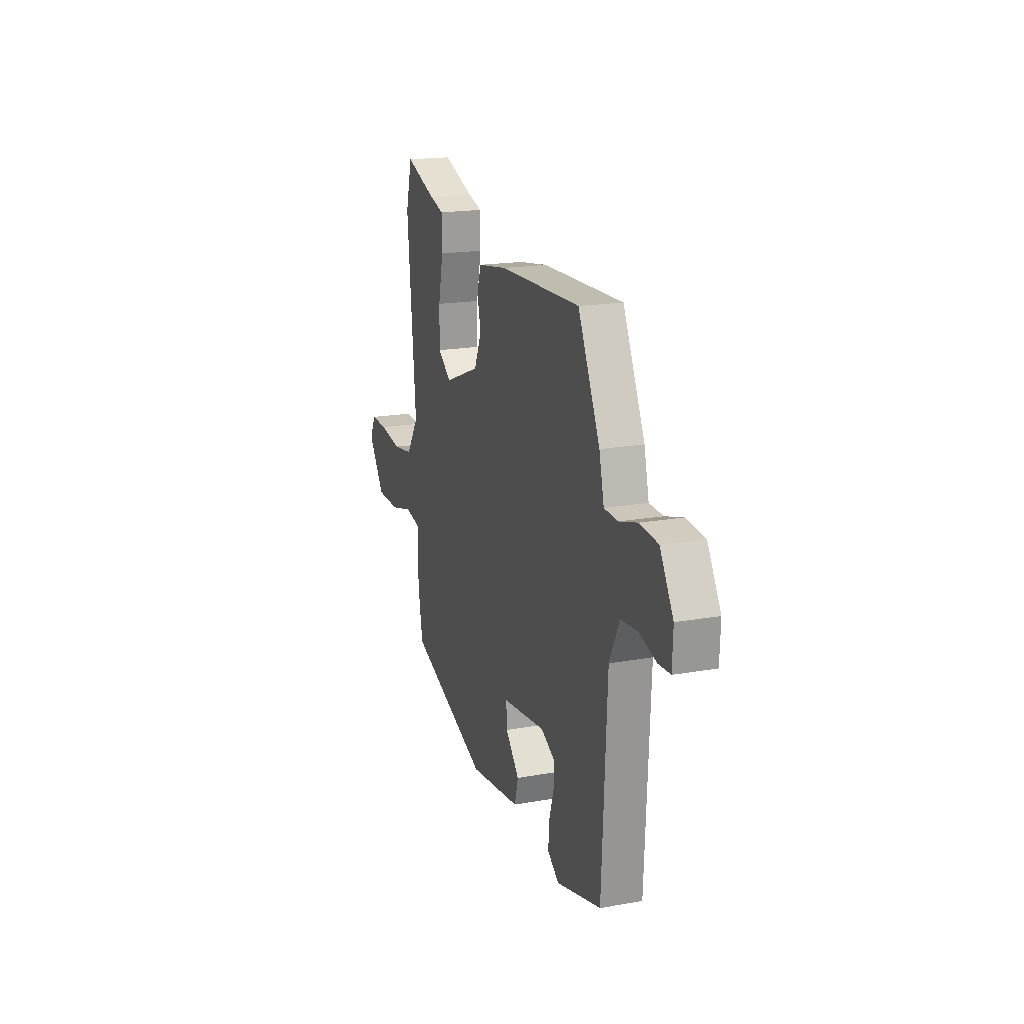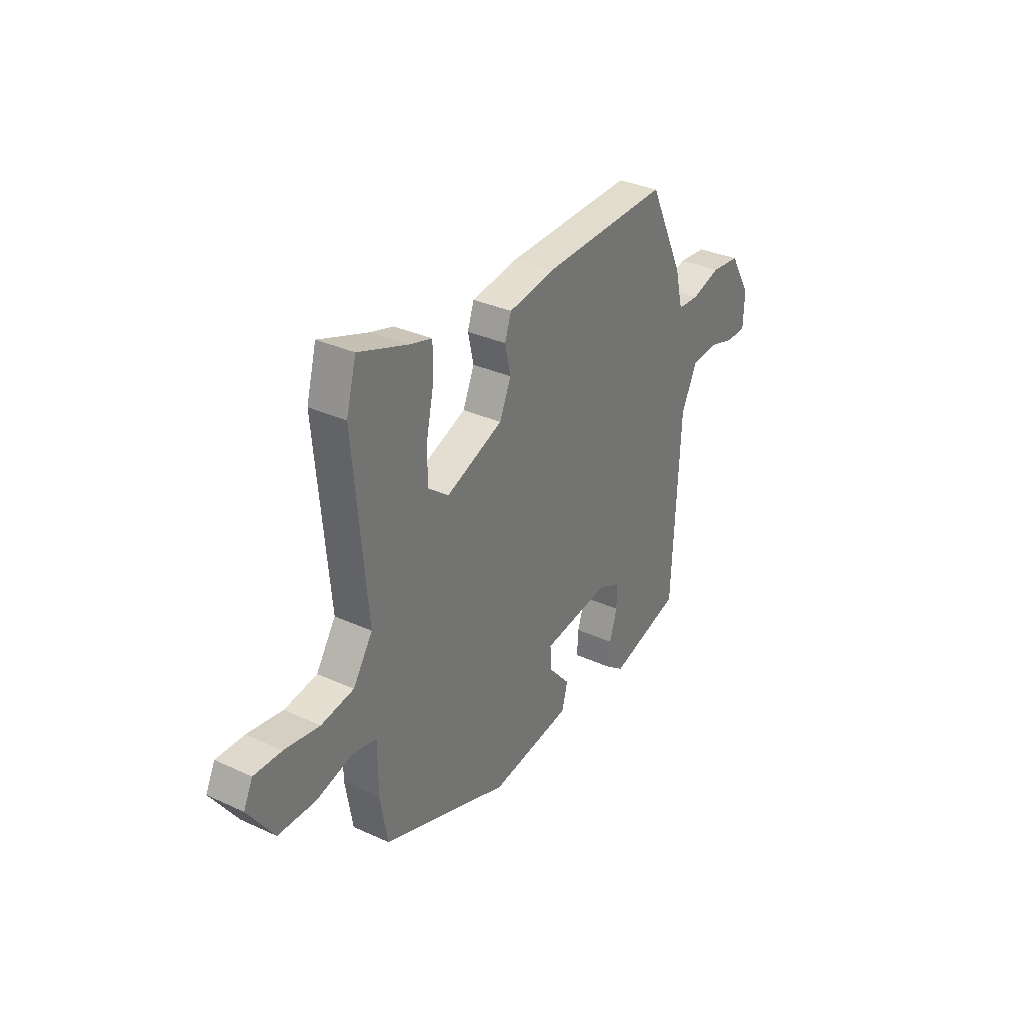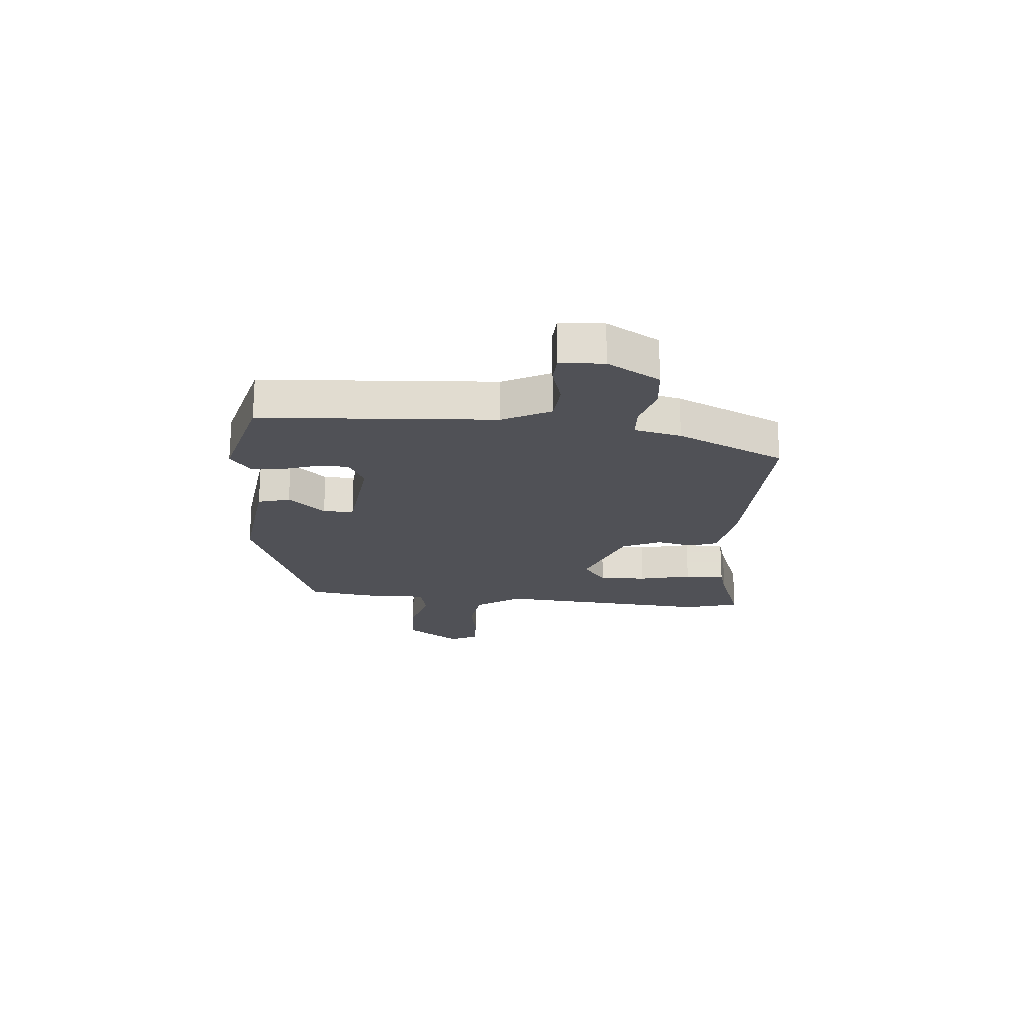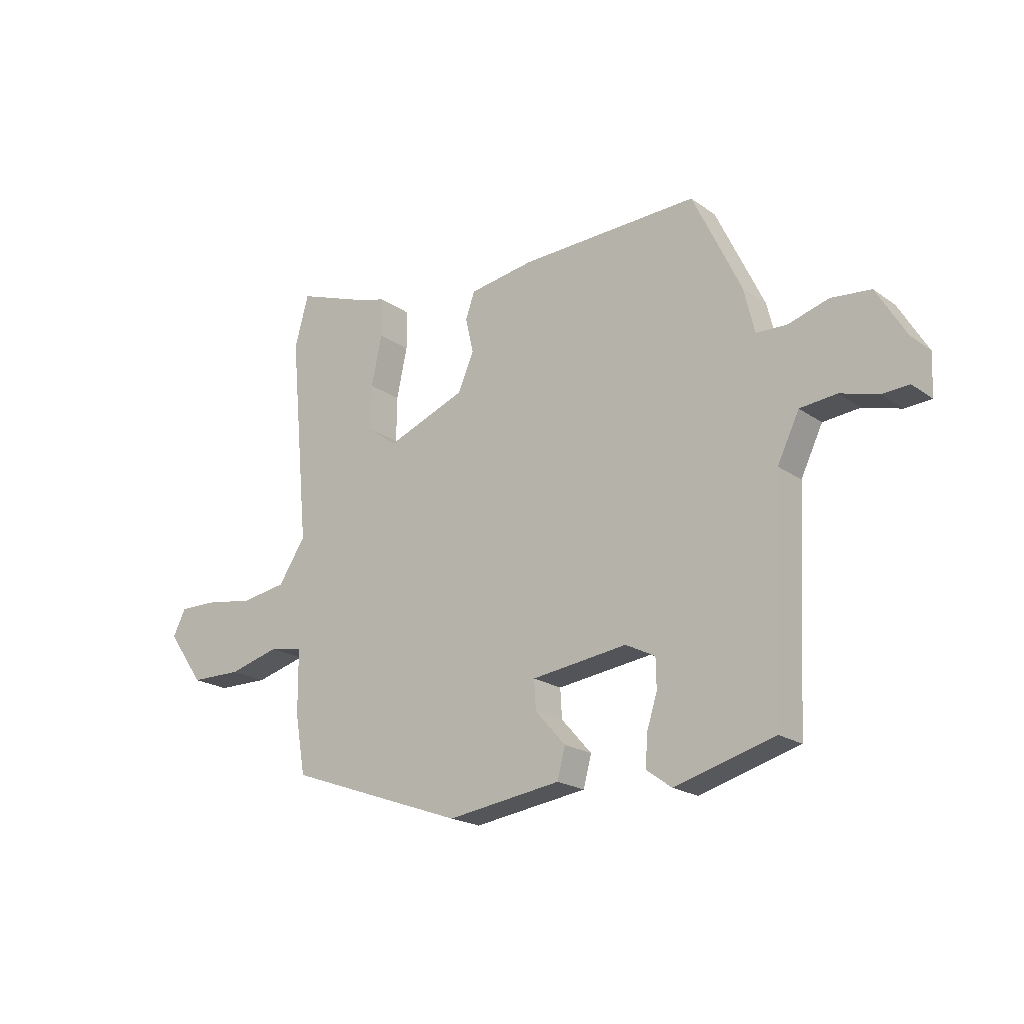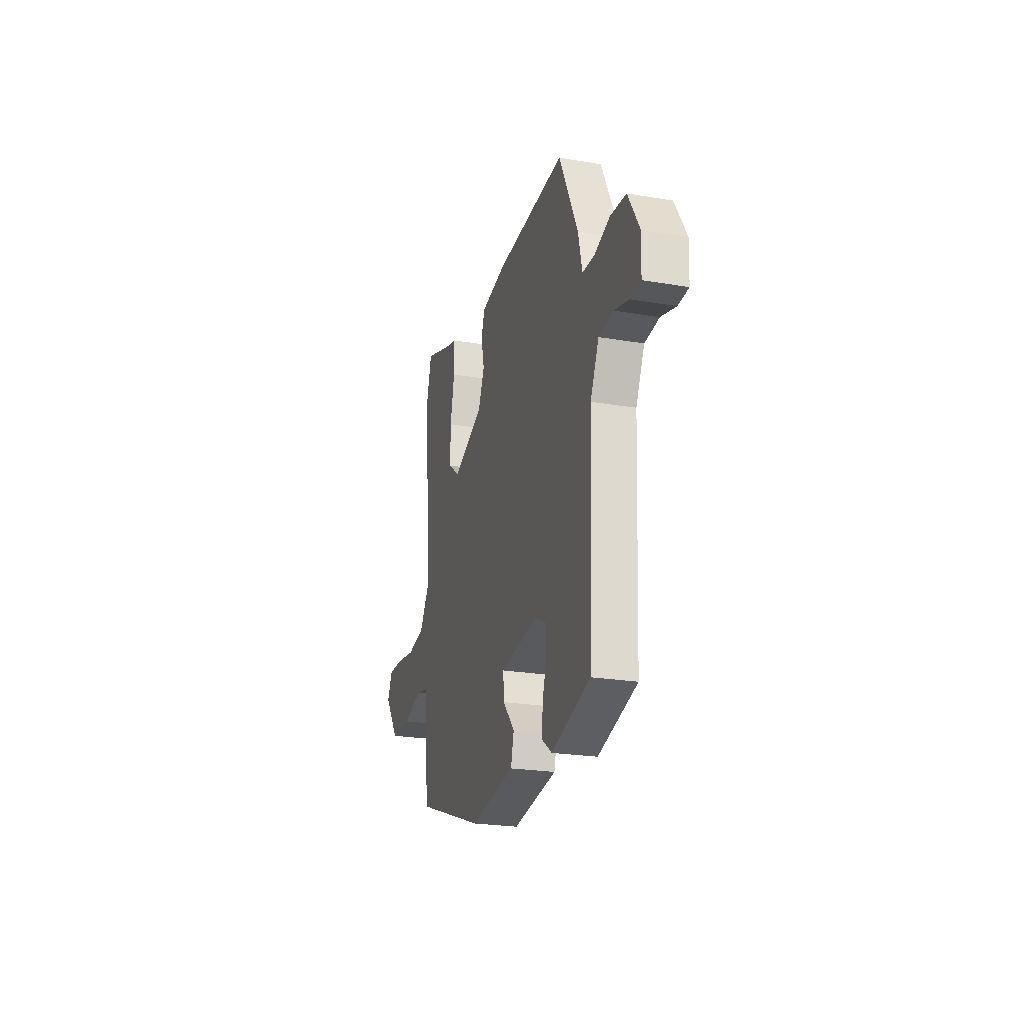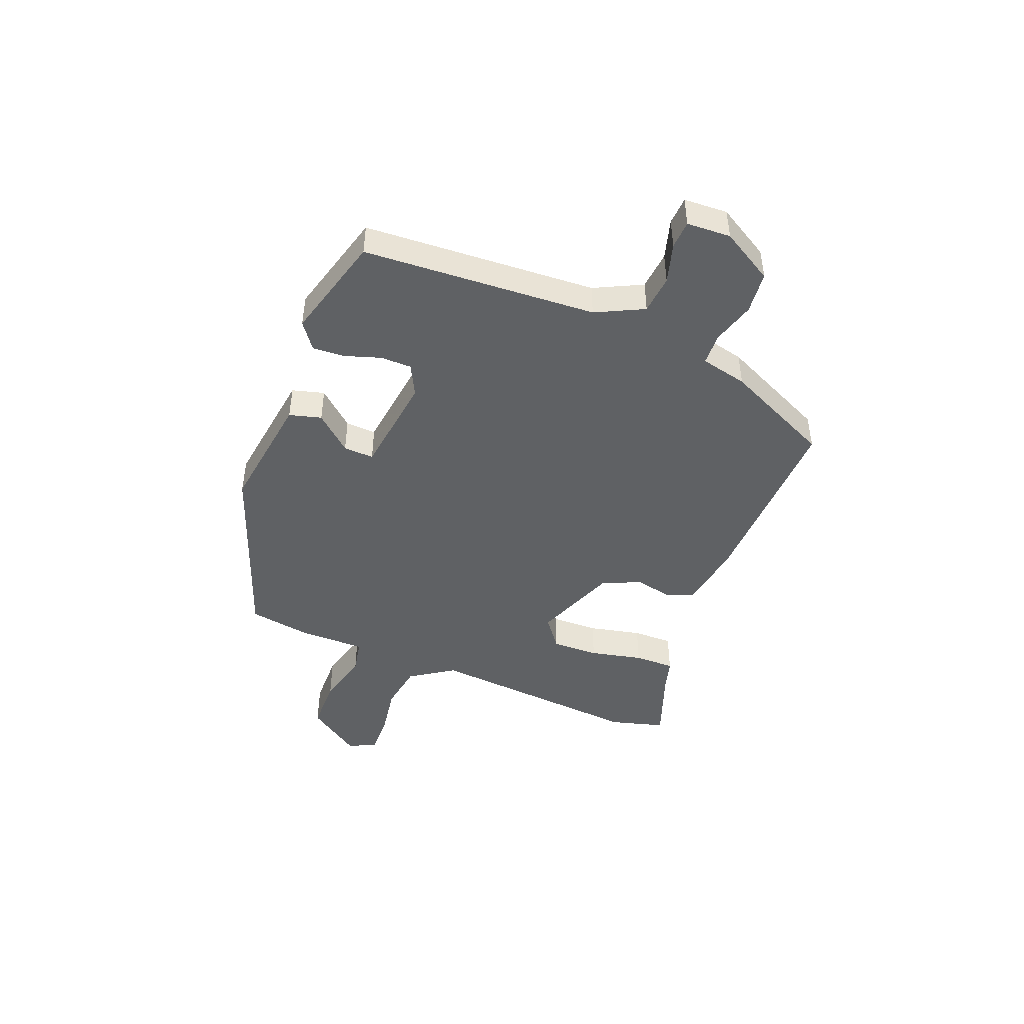
<metadata>
{"format":"obj","ext":"obj","renderer":"f3d","projection":"perspective","resolution":1024,"background":"white","views":[{"elev":18.8,"azim":-108.9,"up":"+Z"},{"elev":32.6,"azim":122.6,"up":"+Z"},{"elev":-20.3,"azim":-93.9,"up":"+Y"},{"elev":-19.9,"azim":-142.1,"up":"+Z"},{"elev":-23.6,"azim":-105.9,"up":"+Z"},{"elev":-45.6,"azim":-111.1,"up":"+Y"}]}
</metadata>
<code>
v 0.487 0.07 0.549
v 0.513 0.07 0.452
v 0.477 0.07 0.065
v 0.528 0.07 -0.013
v 0.613 0.07 -0.027
v 0.704 0.07 -0.013
v 0.776 0.07 -0.012
v 0.8 0.07 -0.061
v 0.732 0.07 -0.157
v 0.635 0.07 -0.158
v 0.54 0.07 -0.132
v 0.477 0.07 -0.144
v 0.476 0.07 -0.263
v 0.457 0.07 -0.373
v 0.123 0.07 -0.492
v -0.091 0.07 -0.461
v -0.106 0.07 -0.404
v -0.049 0.07 -0.34
v -0.046 0.07 -0.286
v -0.225 0.07 -0.262
v -0.281 0.07 -0.29
v -0.282 0.07 -0.345
v -0.262 0.07 -0.409
v -0.259 0.07 -0.466
v -0.306 0.07 -0.5
v -0.493 0.07 -0.447
v -0.513 0.07 -0.032
v -0.554 0.07 0.053
v -0.623 0.07 0.06
v -0.694 0.07 0.04
v -0.744 0.07 0.043
v -0.747 0.07 0.121
v -0.692 0.07 0.213
v -0.617 0.07 0.22
v -0.541 0.07 0.197
v -0.484 0.07 0.199
v -0.464 0.07 0.282
v -0.373 0.07 0.472
v -0.038 0.07 0.459
v 0.084 0.07 0.439
v 0.101 0.07 0.39
v 0.086 0.07 0.324
v 0.116 0.07 0.255
v 0.265 0.07 0.196
v 0.32 0.07 0.237
v 0.319 0.07 0.321
v 0.299 0.07 0.415
v 0.299 0.07 0.487
v 0.357 0.07 0.503
v 0.487 0 0.549
v 0.513 0 0.452
v 0.477 0 0.065
v 0.528 0 -0.013
v 0.613 0 -0.027
v 0.704 0 -0.013
v 0.776 0 -0.012
v 0.8 0 -0.061
v 0.732 0 -0.157
v 0.635 0 -0.158
v 0.54 0 -0.132
v 0.477 0 -0.144
v 0.476 0 -0.263
v 0.457 0 -0.373
v 0.123 0 -0.492
v -0.091 0 -0.461
v -0.106 0 -0.404
v -0.049 0 -0.34
v -0.046 0 -0.286
v -0.225 0 -0.262
v -0.281 0 -0.29
v -0.282 0 -0.345
v -0.262 0 -0.409
v -0.259 0 -0.466
v -0.306 0 -0.5
v -0.493 0 -0.447
v -0.513 0 -0.032
v -0.554 0 0.053
v -0.623 0 0.06
v -0.694 0 0.04
v -0.744 0 0.043
v -0.747 0 0.121
v -0.692 0 0.213
v -0.617 0 0.22
v -0.541 0 0.197
v -0.484 0 0.199
v -0.464 0 0.282
v -0.373 0 0.472
v -0.038 0 0.459
v 0.084 0 0.439
v 0.101 0 0.39
v 0.086 0 0.324
v 0.116 0 0.255
v 0.265 0 0.196
v 0.32 0 0.237
v 0.319 0 0.321
v 0.299 0 0.415
v 0.299 0 0.487
v 0.357 0 0.503
f 46 47 48 49
f 45 46 49 1
f 39 40 41 42
f 39 42 43
f 36 37 38 39
f 36 39 43
f 32 33 34 35
f 32 35 36
f 29 30 31 32
f 28 29 32 36
f 27 28 36 43
f 22 23 24 25
f 21 22 25 26
f 15 16 17 18
f 15 18 19
f 12 13 14 15
f 12 15 19
f 8 9 10 11
f 8 11 12
f 5 6 7 8
f 4 5 8 12
f 3 4 12 19
f 45 1 2 3
f 44 45 3 19
f 43 44 19 20
f 21 26 27 43
f 20 21 43
f 98 97 96 95
f 50 98 95 94
f 91 90 89 88
f 92 91 88
f 88 87 86 85
f 92 88 85
f 84 83 82 81
f 85 84 81
f 81 80 79 78
f 85 81 78 77
f 92 85 77 76
f 74 73 72 71
f 75 74 71 70
f 67 66 65 64
f 68 67 64
f 64 63 62 61
f 68 64 61
f 60 59 58 57
f 61 60 57
f 57 56 55 54
f 61 57 54 53
f 68 61 53 52
f 52 51 50 94
f 68 52 94 93
f 69 68 93 92
f 92 76 75 70
f 92 70 69
f 1 50 51 2
f 2 51 52 3
f 3 52 53 4
f 4 53 54 5
f 5 54 55 6
f 6 55 56 7
f 7 56 57 8
f 8 57 58 9
f 9 58 59 10
f 10 59 60 11
f 11 60 61 12
f 12 61 62 13
f 13 62 63 14
f 14 63 64 15
f 15 64 65 16
f 16 65 66 17
f 17 66 67 18
f 18 67 68 19
f 19 68 69 20
f 20 69 70 21
f 21 70 71 22
f 22 71 72 23
f 23 72 73 24
f 24 73 74 25
f 25 74 75 26
f 26 75 76 27
f 27 76 77 28
f 28 77 78 29
f 29 78 79 30
f 30 79 80 31
f 31 80 81 32
f 32 81 82 33
f 33 82 83 34
f 34 83 84 35
f 35 84 85 36
f 36 85 86 37
f 37 86 87 38
f 38 87 88 39
f 39 88 89 40
f 40 89 90 41
f 41 90 91 42
f 42 91 92 43
f 43 92 93 44
f 44 93 94 45
f 45 94 95 46
f 46 95 96 47
f 47 96 97 48
f 48 97 98 49
f 49 98 50 1

</code>
